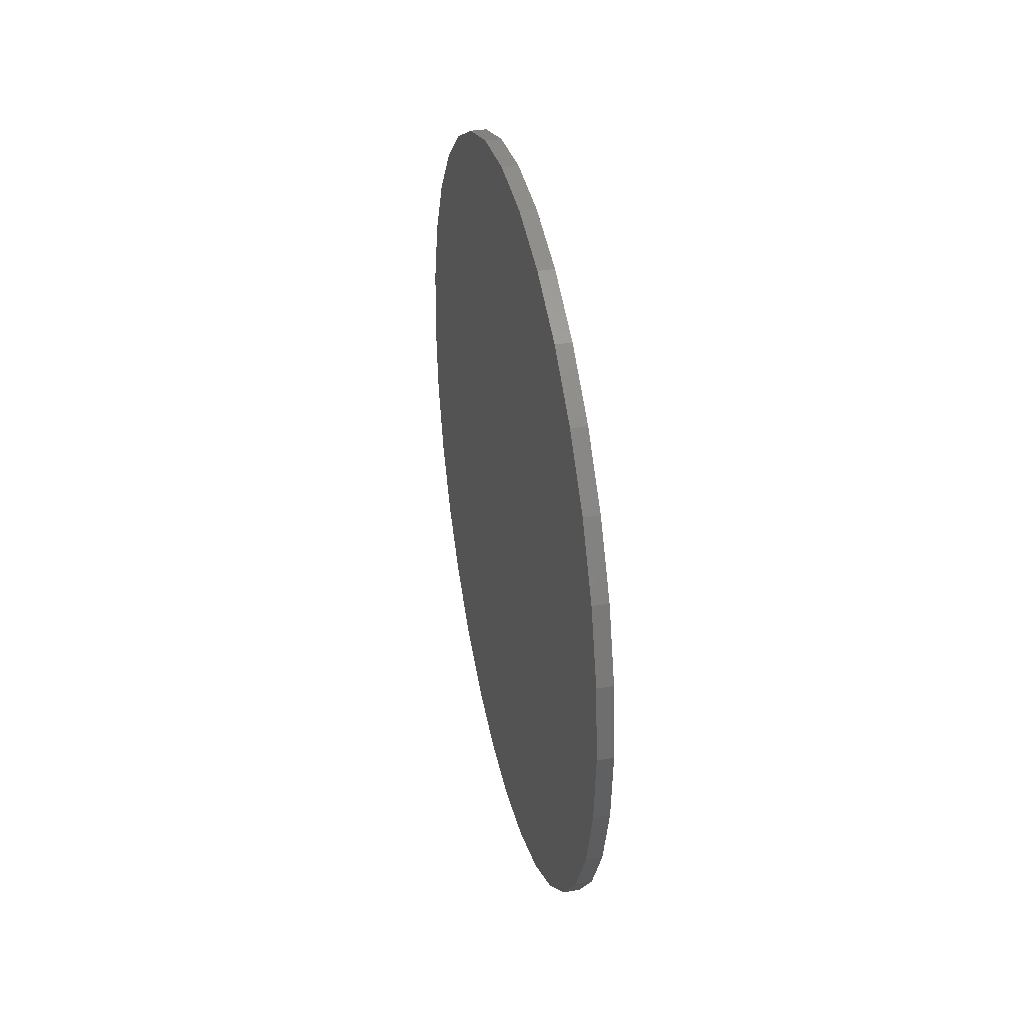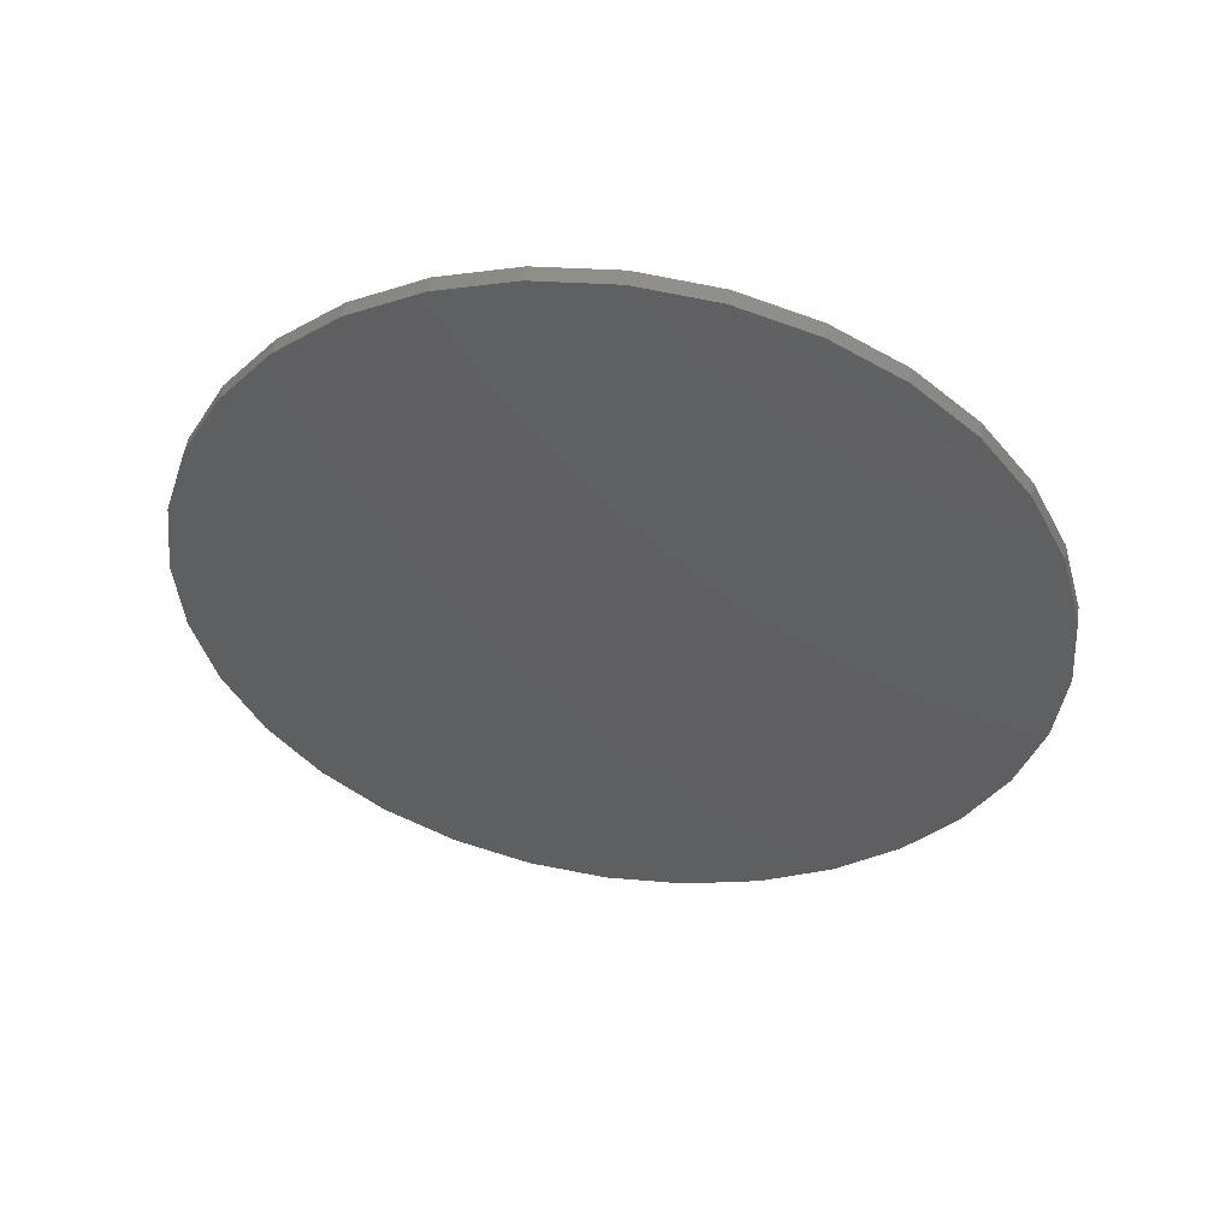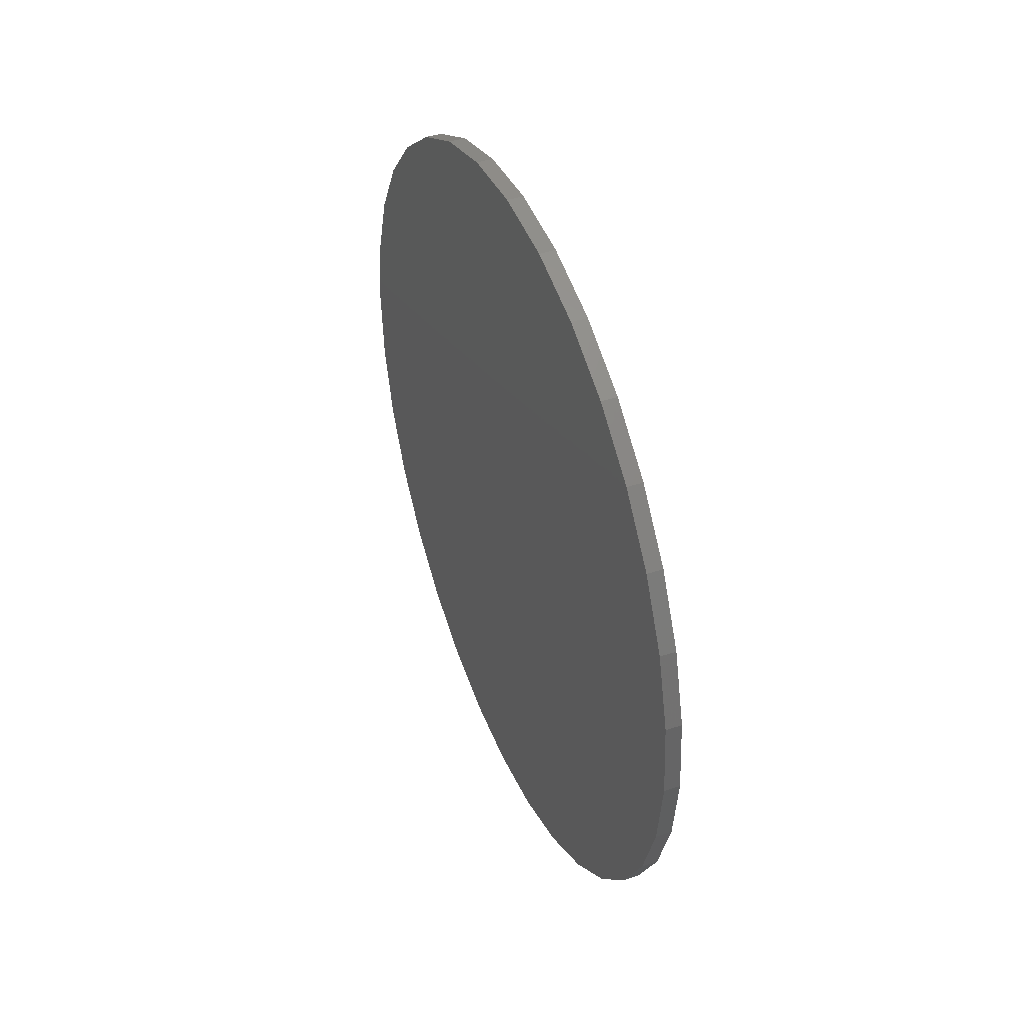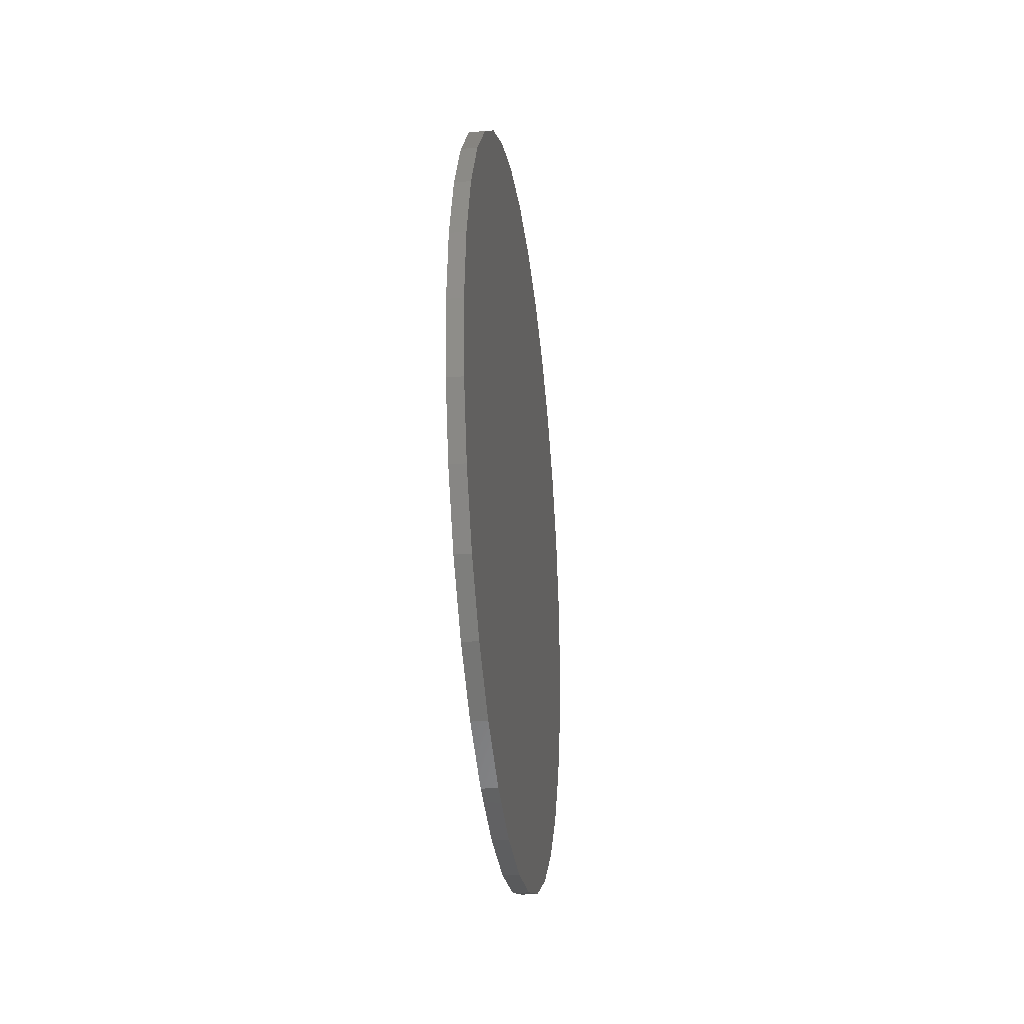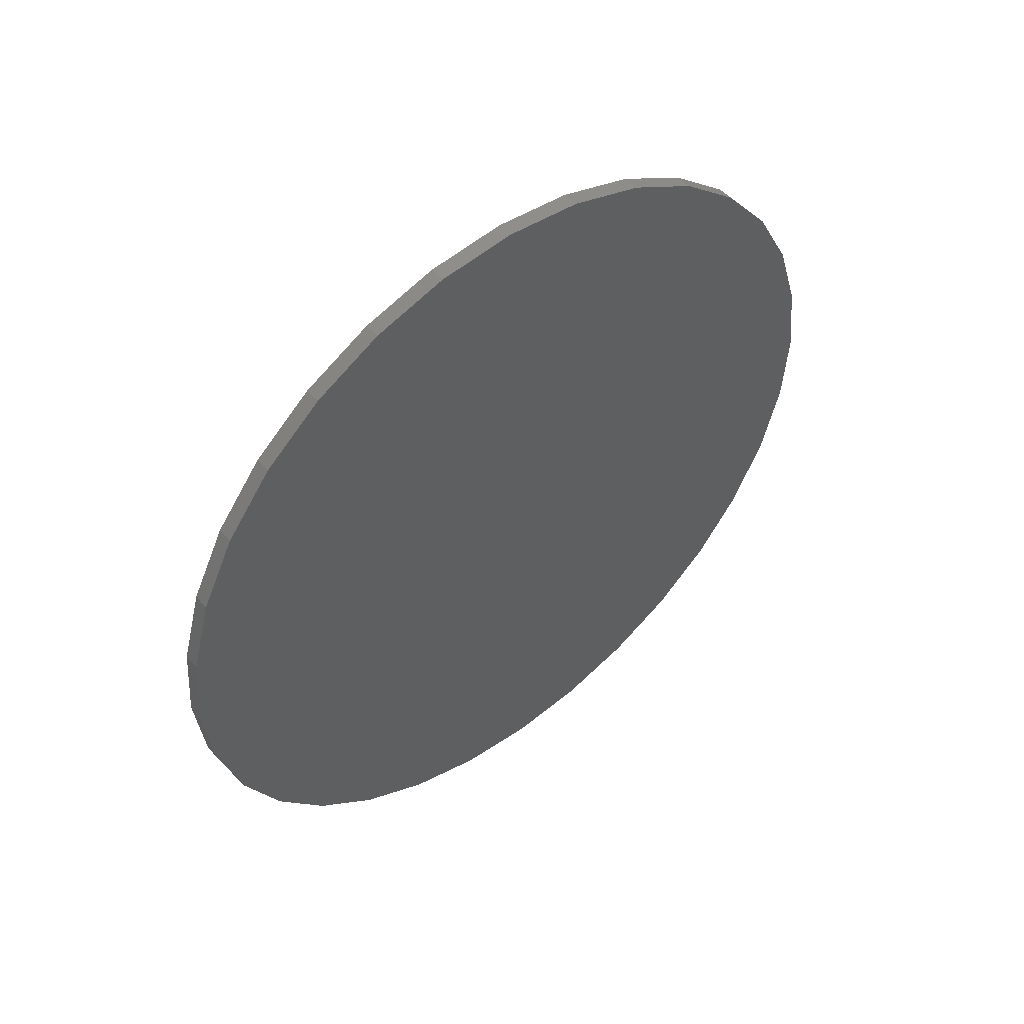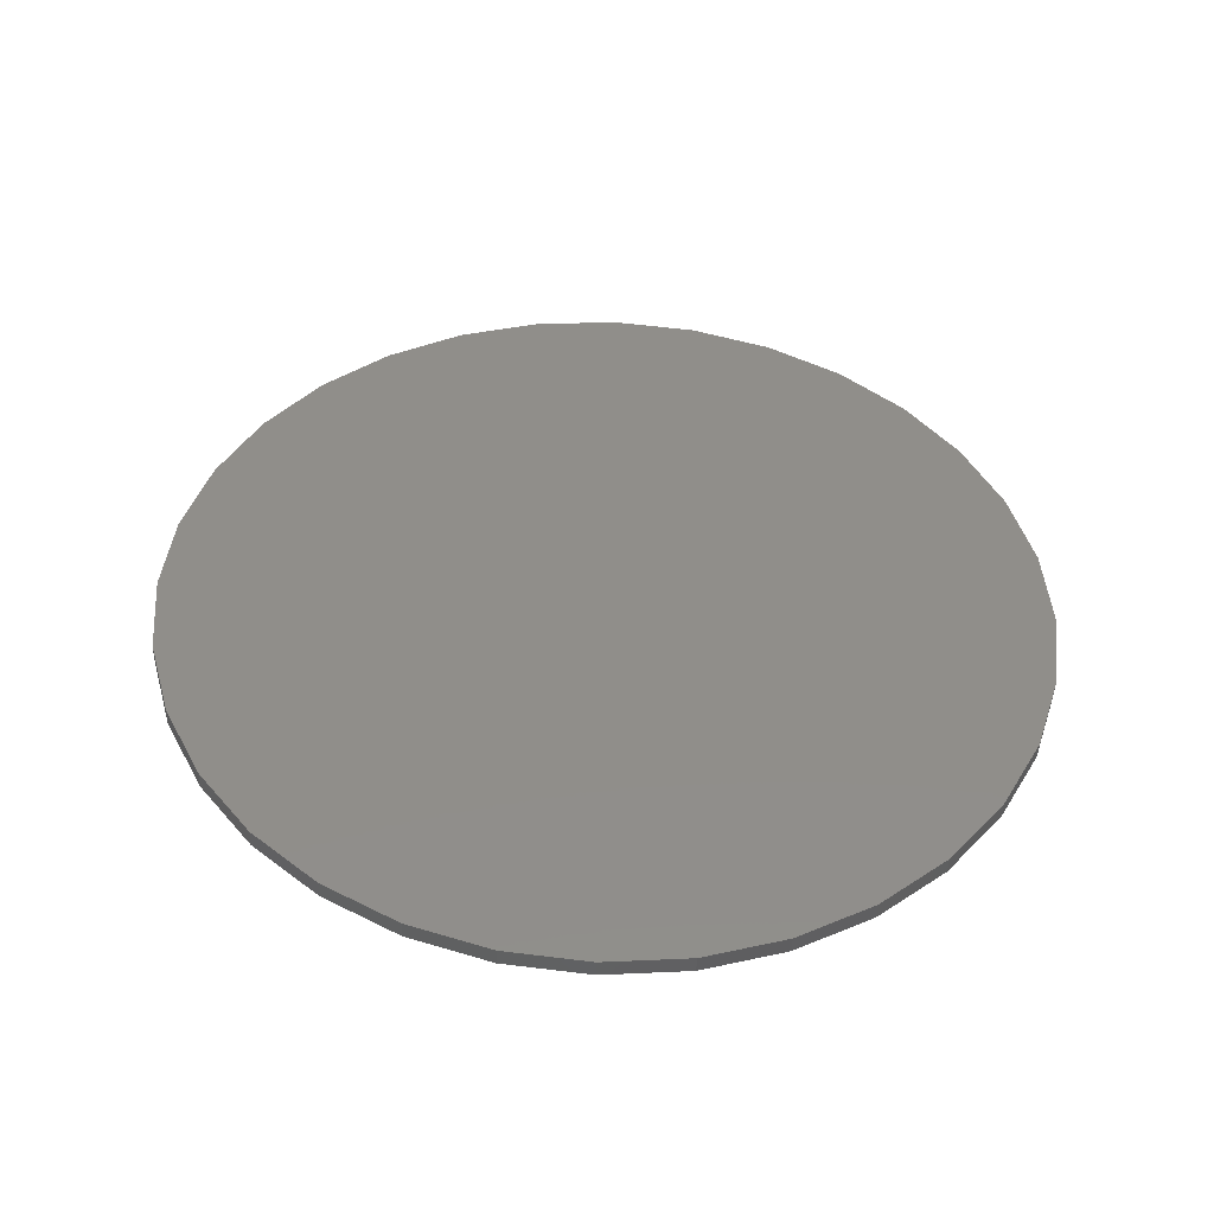
<metadata>
{"format":"stl","ext":"stl","renderer":"f3d","projection":"perspective","resolution":1024,"background":"white","views":[{"elev":36.1,"azim":-12.2,"up":"+Y"},{"elev":50.1,"azim":98.3,"up":"+Z"},{"elev":42.4,"azim":158.2,"up":"+Z"},{"elev":-27.5,"azim":7.3,"up":"+Y"},{"elev":49.4,"azim":-129.1,"up":"+Z"},{"elev":-45.4,"azim":88.0,"up":"+Z"}]}
</metadata>
<code>
# stl→obj: 66 verts, 128 faces
v 3.2 -132.7 -84.74
v 3.2 -113.6 -109
v 3.2 7e-05 9e-05
v 3.2 -146.7 -57.22
v 3.2 -90.19 -129.1
v 3.2 -155.1 -27.5
v 3.2 -63.28 -144.2
v 3.2 -157.4 3.276
v 3.2 -33.93 -153.8
v 3.2 -153.8 33.93
v 3.2 -3.276 -157.4
v 3.2 -144.2 63.28
v 3.2 27.5 -155.1
v 3.2 -129.1 90.19
v 3.2 57.22 -146.7
v 3.2 -109 113.6
v 3.2 84.74 -132.7
v 3.2 -84.74 132.7
v 3.2 109 -113.6
v 3.2 -57.22 146.7
v 3.2 129.1 -90.19
v 3.2 -27.5 155.1
v 3.2 144.2 -63.28
v 3.2 3.276 157.4
v 3.2 153.8 -33.93
v 3.2 33.93 153.8
v 3.2 157.4 -3.277
v 3.2 63.28 144.2
v 3.2 155.1 27.5
v 3.2 90.19 129.1
v 3.2 146.7 57.22
v 3.2 113.6 109
v 3.2 132.7 84.74
v -3.2 -113.6 -109
v -3.2 -132.7 -84.74
v -3.2 7e-05 9e-05
v -3.2 -146.7 -57.22
v -3.2 -90.19 -129.1
v -3.2 -155.1 -27.5
v -3.2 -63.28 -144.2
v -3.2 -157.4 3.277
v -3.2 -33.93 -153.8
v -3.2 -153.8 33.93
v -3.2 -3.277 -157.4
v -3.2 -144.2 63.28
v -3.2 27.5 -155.1
v -3.2 -129.1 90.19
v -3.2 57.22 -146.7
v -3.2 -109 113.6
v -3.2 84.74 -132.7
v -3.2 -84.74 132.7
v -3.2 109 -113.6
v -3.2 -57.22 146.7
v -3.2 129.1 -90.19
v -3.2 -27.5 155.1
v -3.2 144.2 -63.28
v -3.2 3.277 157.4
v -3.2 153.8 -33.93
v -3.2 33.93 153.8
v -3.2 157.4 -3.277
v -3.2 63.28 144.2
v -3.2 155.1 27.5
v -3.2 90.19 129.1
v -3.2 146.7 57.22
v -3.2 113.6 109
v -3.2 132.7 84.74
f 1 2 3
f 4 1 3
f 2 5 3
f 6 4 3
f 5 7 3
f 8 6 3
f 7 9 3
f 10 8 3
f 9 11 3
f 12 10 3
f 11 13 3
f 14 12 3
f 13 15 3
f 16 14 3
f 15 17 3
f 18 16 3
f 17 19 3
f 20 18 3
f 19 21 3
f 22 20 3
f 21 23 3
f 24 22 3
f 23 25 3
f 26 24 3
f 25 27 3
f 28 26 3
f 27 29 3
f 30 28 3
f 29 31 3
f 32 30 3
f 31 33 3
f 33 32 3
f 34 35 36
f 35 37 36
f 38 34 36
f 37 39 36
f 40 38 36
f 39 41 36
f 42 40 36
f 41 43 36
f 44 42 36
f 43 45 36
f 46 44 36
f 45 47 36
f 48 46 36
f 47 49 36
f 50 48 36
f 49 51 36
f 52 50 36
f 51 53 36
f 54 52 36
f 53 55 36
f 56 54 36
f 55 57 36
f 58 56 36
f 57 59 36
f 60 58 36
f 59 61 36
f 62 60 36
f 61 63 36
f 64 62 36
f 65 36 63
f 66 64 36
f 65 66 36
f 30 32 63
f 65 63 32
f 63 61 30
f 28 30 61
f 61 59 28
f 26 28 59
f 59 57 26
f 24 26 57
f 57 55 24
f 22 24 55
f 55 53 22
f 20 22 53
f 53 51 20
f 18 20 51
f 51 49 18
f 16 18 49
f 49 47 16
f 14 16 47
f 47 45 14
f 12 14 45
f 45 43 12
f 10 12 43
f 43 41 10
f 8 10 41
f 41 39 8
f 6 8 39
f 39 37 6
f 4 6 37
f 37 35 4
f 1 4 35
f 35 34 1
f 2 1 34
f 34 38 2
f 5 2 38
f 38 40 5
f 7 5 40
f 40 42 7
f 9 7 42
f 42 44 9
f 11 9 44
f 44 46 11
f 13 11 46
f 46 48 13
f 15 13 48
f 48 50 15
f 17 15 50
f 50 52 17
f 19 17 52
f 52 54 19
f 21 19 54
f 54 56 21
f 23 21 56
f 56 58 23
f 25 23 58
f 58 60 25
f 27 25 60
f 60 62 27
f 29 27 62
f 62 64 29
f 31 29 64
f 64 66 31
f 33 31 66
f 66 65 33
f 32 33 65

</code>
